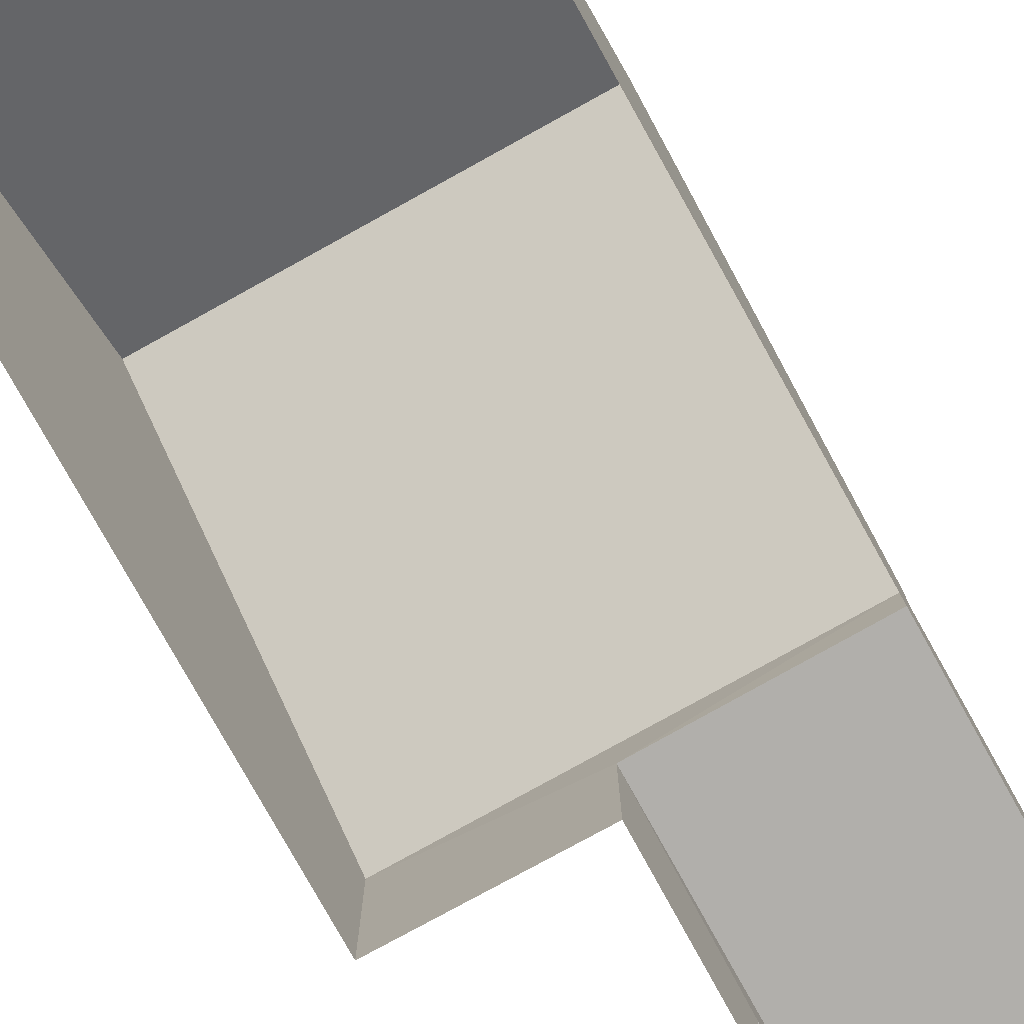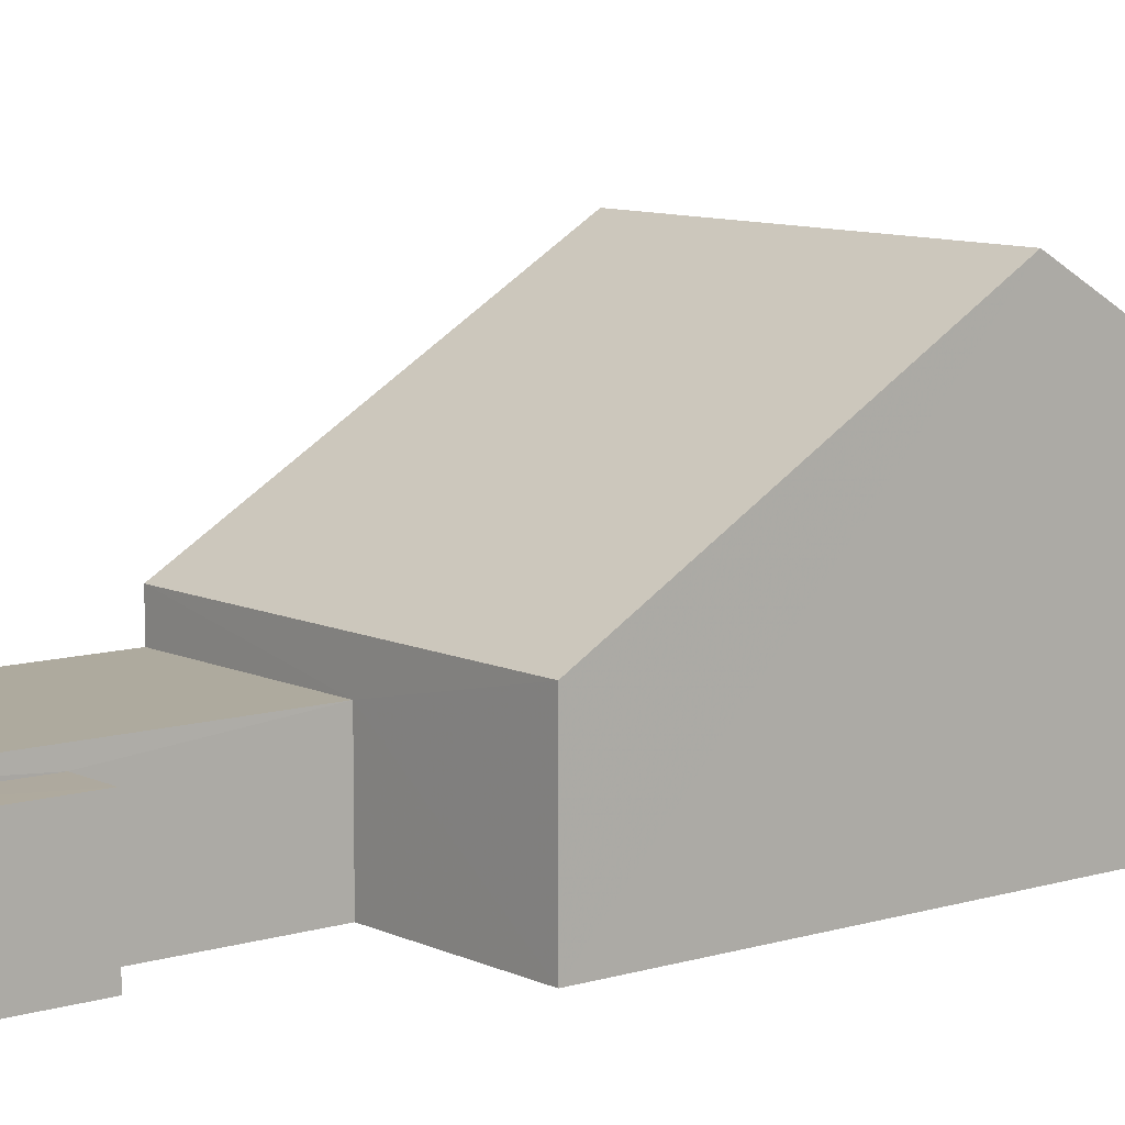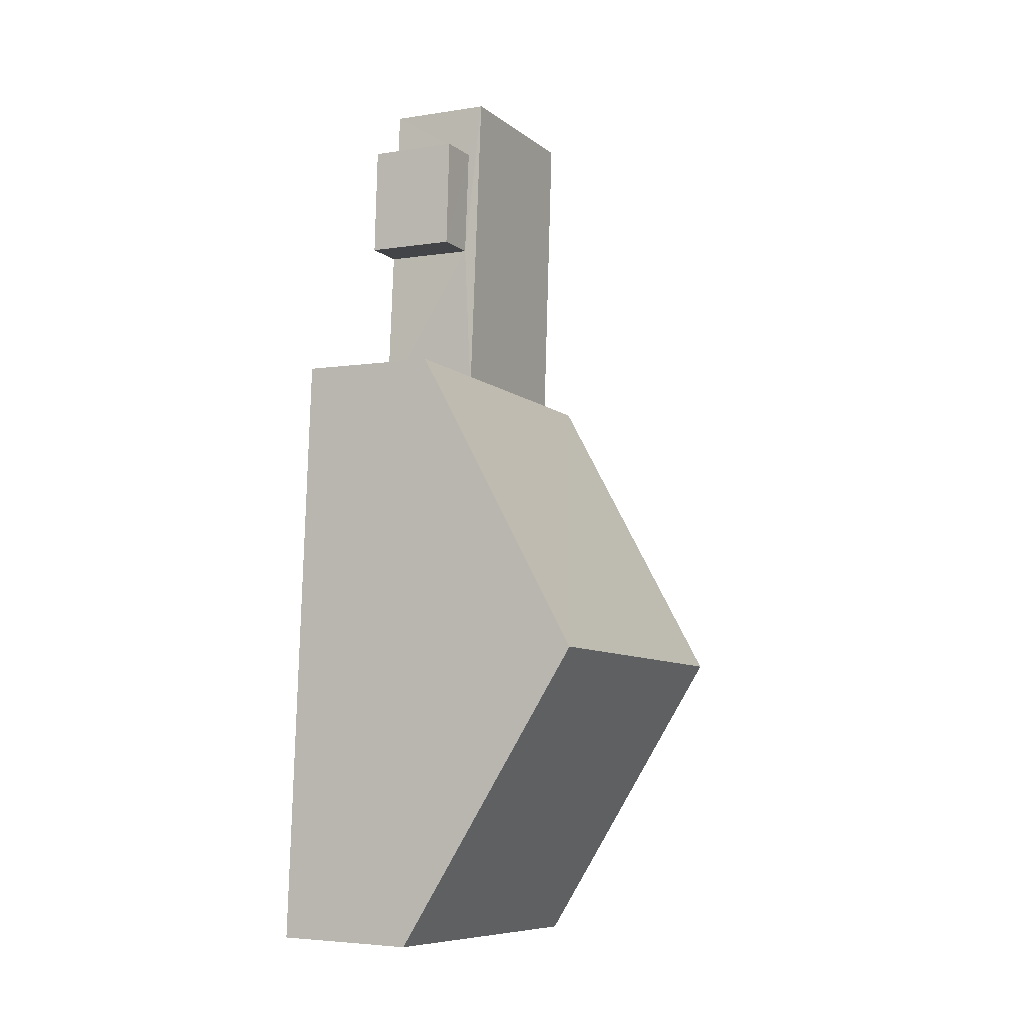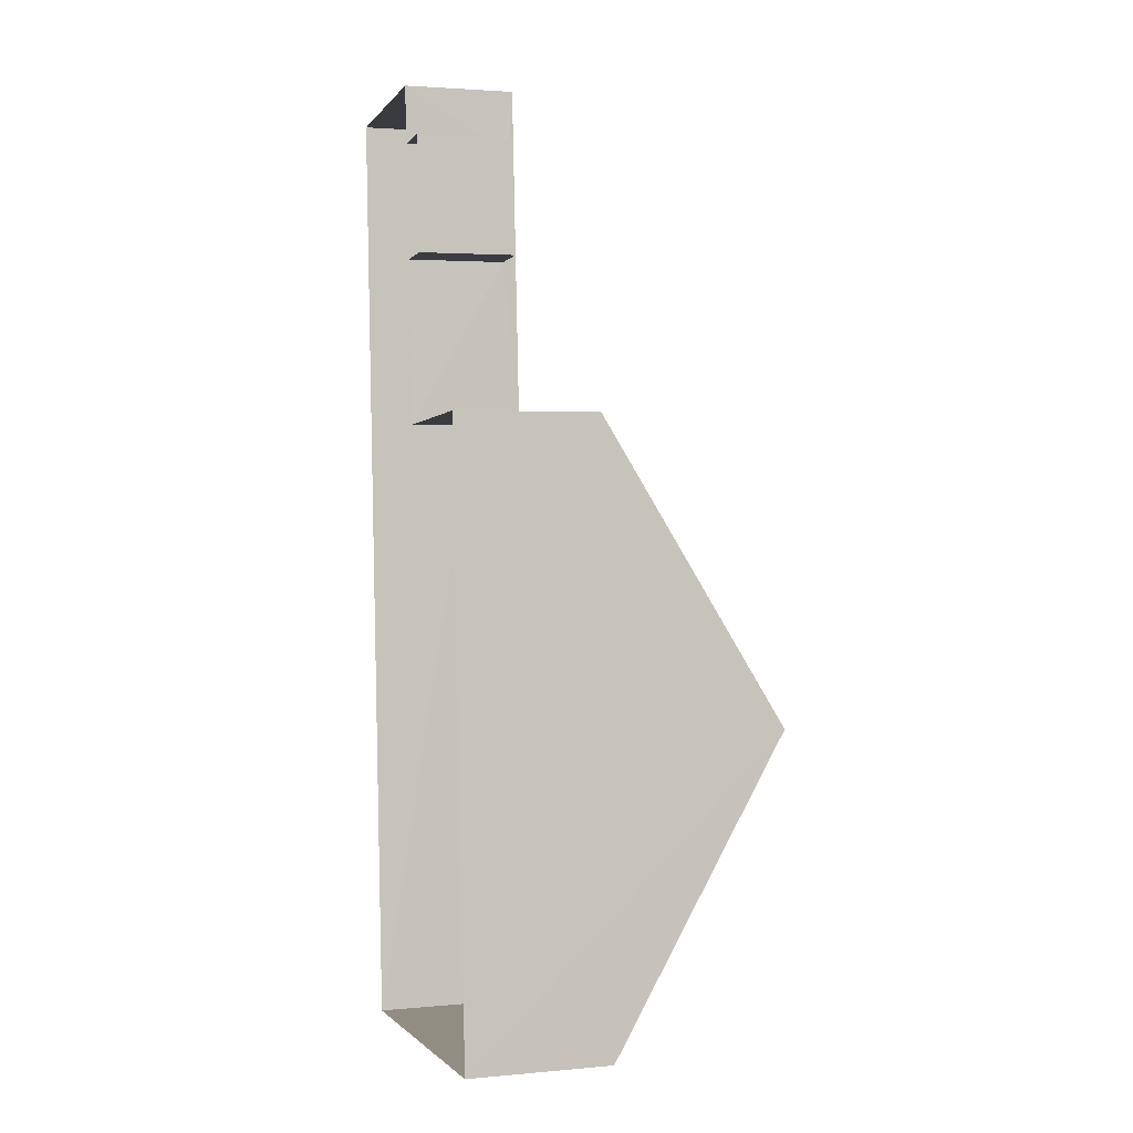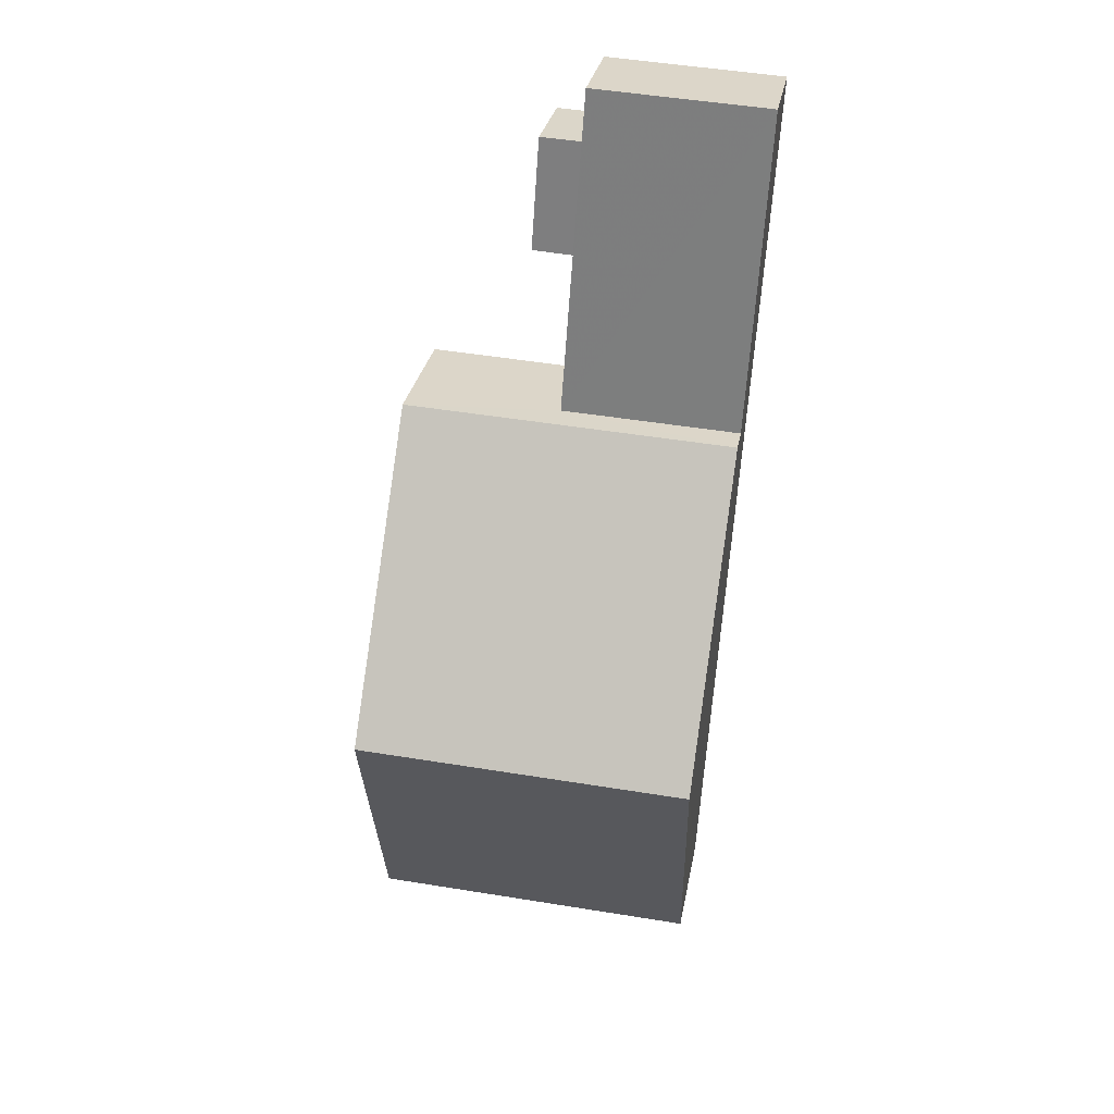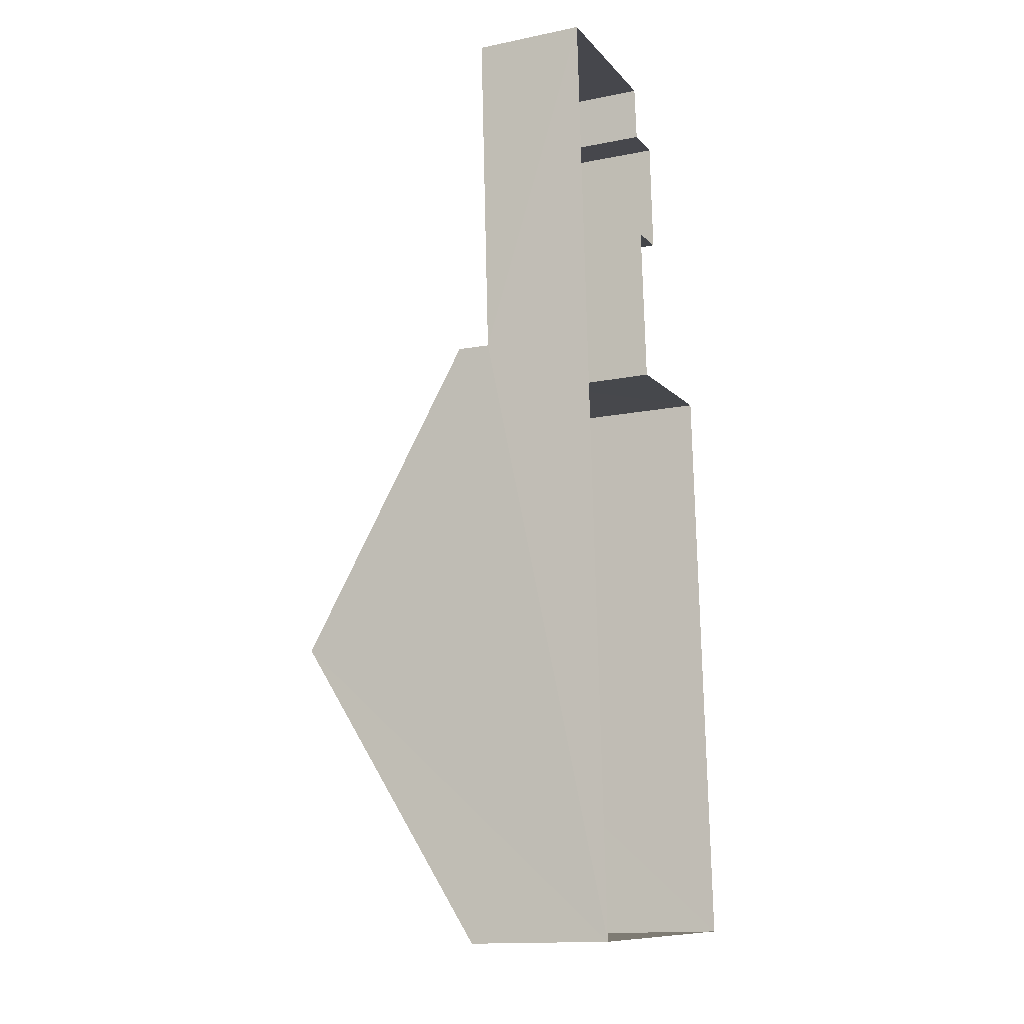
<metadata>
{"format":"obj","ext":"obj","renderer":"f3d","projection":"perspective","resolution":1024,"background":"white","views":[{"elev":-78.3,"azim":25.5,"up":"+Z"},{"elev":9.2,"azim":-132.6,"up":"+Z"},{"elev":-4.4,"azim":-61.9,"up":"+Y"},{"elev":2.6,"azim":-107.9,"up":"+Y"},{"elev":29.1,"azim":9.4,"up":"+Y"},{"elev":-14.7,"azim":113.4,"up":"+Y"}]}
</metadata>
<code>
v -3.732e+05 -1.039e+05 28.45
v -3.732e+05 -1.039e+05 28.45
v -3.732e+05 -1.039e+05 28.45
v -3.732e+05 -1.039e+05 28.45
v -3.732e+05 -1.039e+05 28.45
v -3.732e+05 -1.039e+05 28.45
v -3.732e+05 -1.039e+05 28.45
v -3.732e+05 -1.039e+05 28.45
v -3.732e+05 -1.039e+05 28.45
v -3.732e+05 -1.039e+05 28.45
v -3.732e+05 -1.039e+05 31
v -3.732e+05 -1.039e+05 31
v -3.732e+05 -1.039e+05 34.18
v -3.732e+05 -1.039e+05 34.18
v -3.732e+05 -1.039e+05 30.17
v -3.732e+05 -1.039e+05 30.17
v -3.732e+05 -1.039e+05 30.17
v -3.732e+05 -1.039e+05 30.17
v -3.732e+05 -1.039e+05 30.41
v -3.732e+05 -1.039e+05 30.41
v -3.732e+05 -1.039e+05 30.41
v -3.732e+05 -1.039e+05 30.41
v -3.732e+05 -1.039e+05 31
v -3.732e+05 -1.039e+05 31
f 1 2 3
f 2 1 4
f 5 6 7
f 8 4 1
f 9 10 8
f 6 9 7
f 7 8 1
f 9 8 7
f 11 12 13
f 14 11 13
f 15 16 17
f 18 15 17
f 19 20 21
f 19 22 20
f 23 24 14
f 13 23 14
f 24 3 14
f 3 2 14
f 2 11 14
f 12 4 13
f 23 13 22
f 22 8 20
f 22 4 8
f 13 4 22
f 21 8 10
f 21 20 8
f 7 17 5
f 7 18 17
f 16 6 5
f 17 16 5
f 7 1 18
f 1 19 18
f 9 15 10
f 18 19 21
f 15 18 21
f 10 15 21
f 15 6 16
f 15 9 6
f 12 2 4
f 12 11 2
f 1 3 19
f 3 24 19
f 19 23 22
f 19 24 23

</code>
